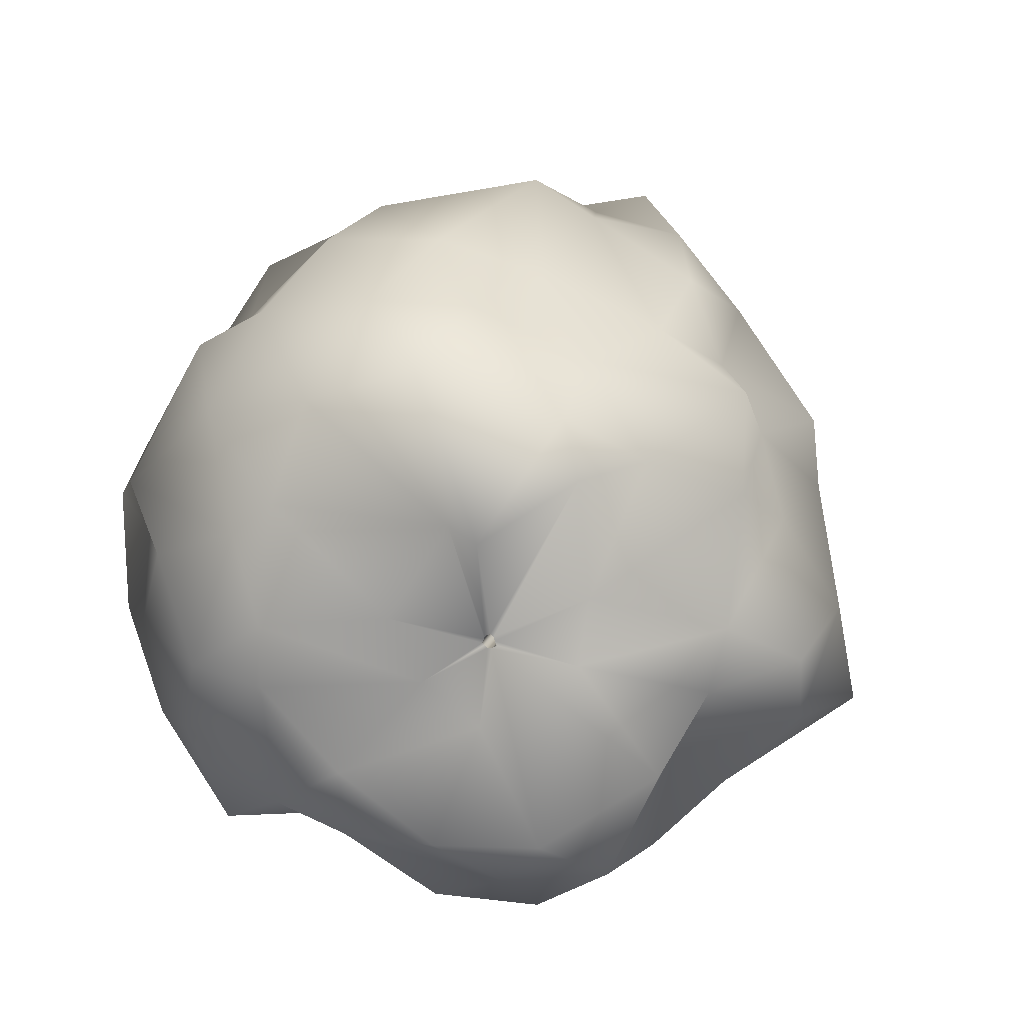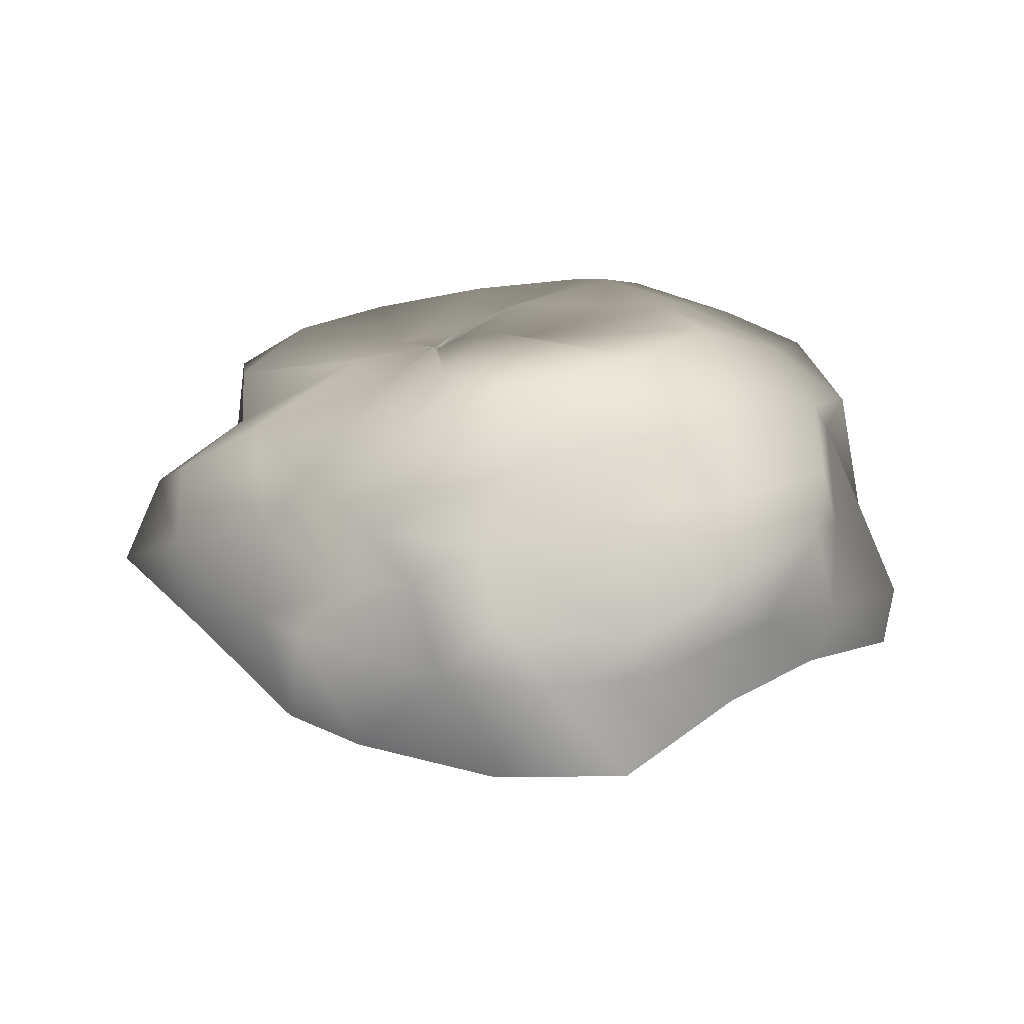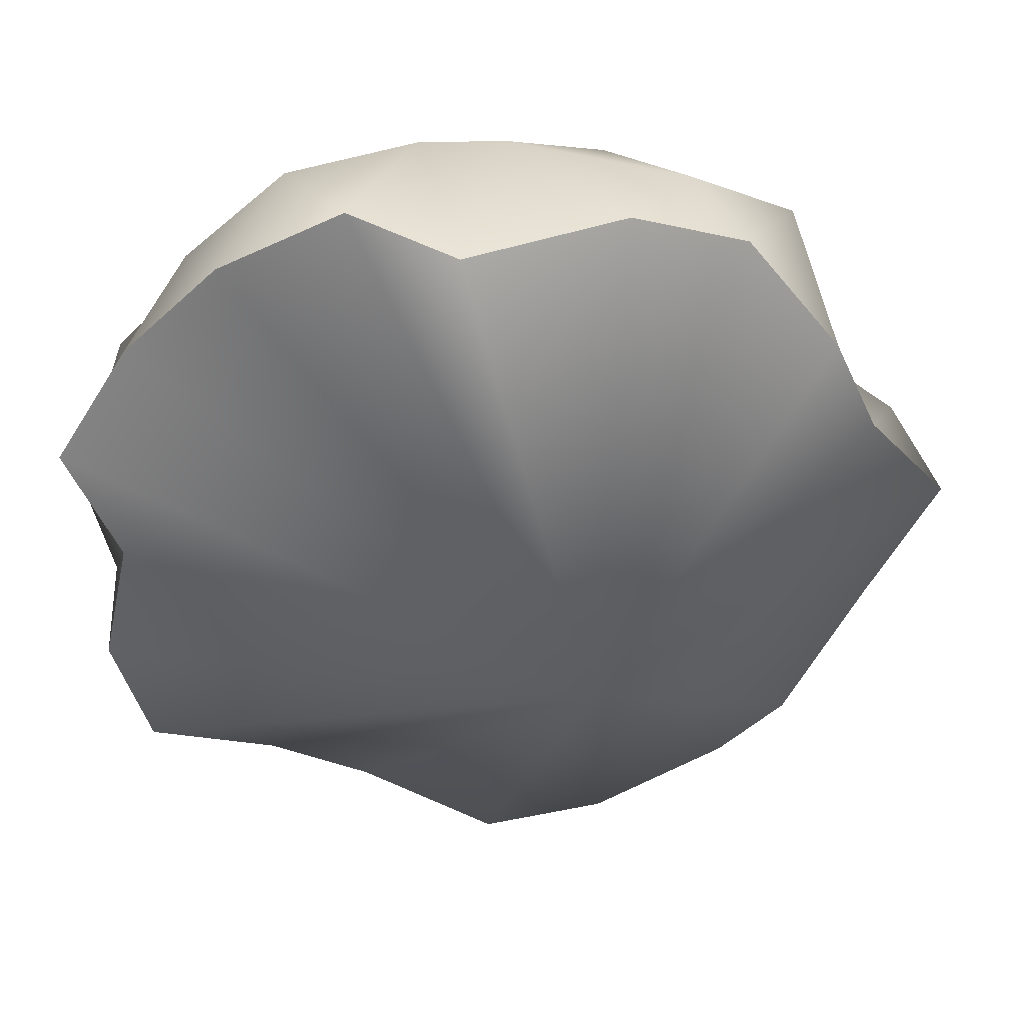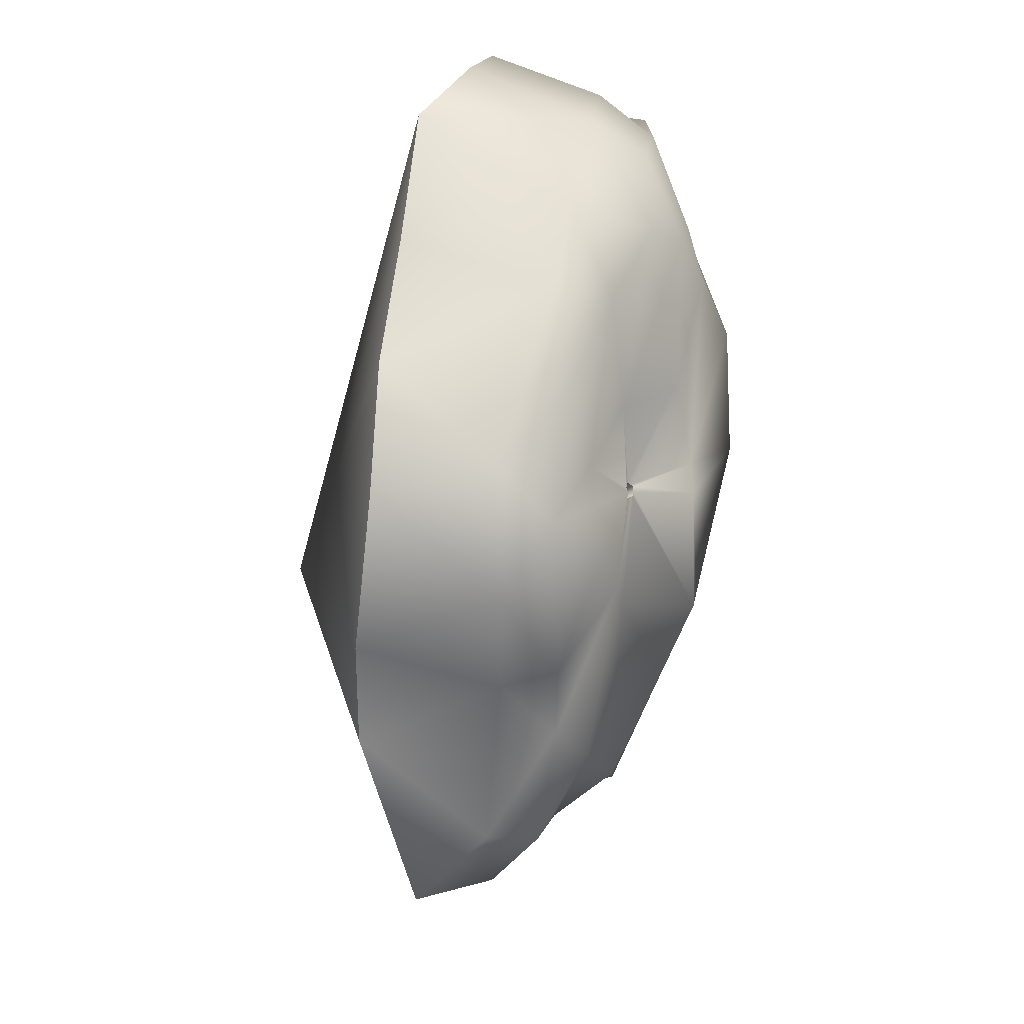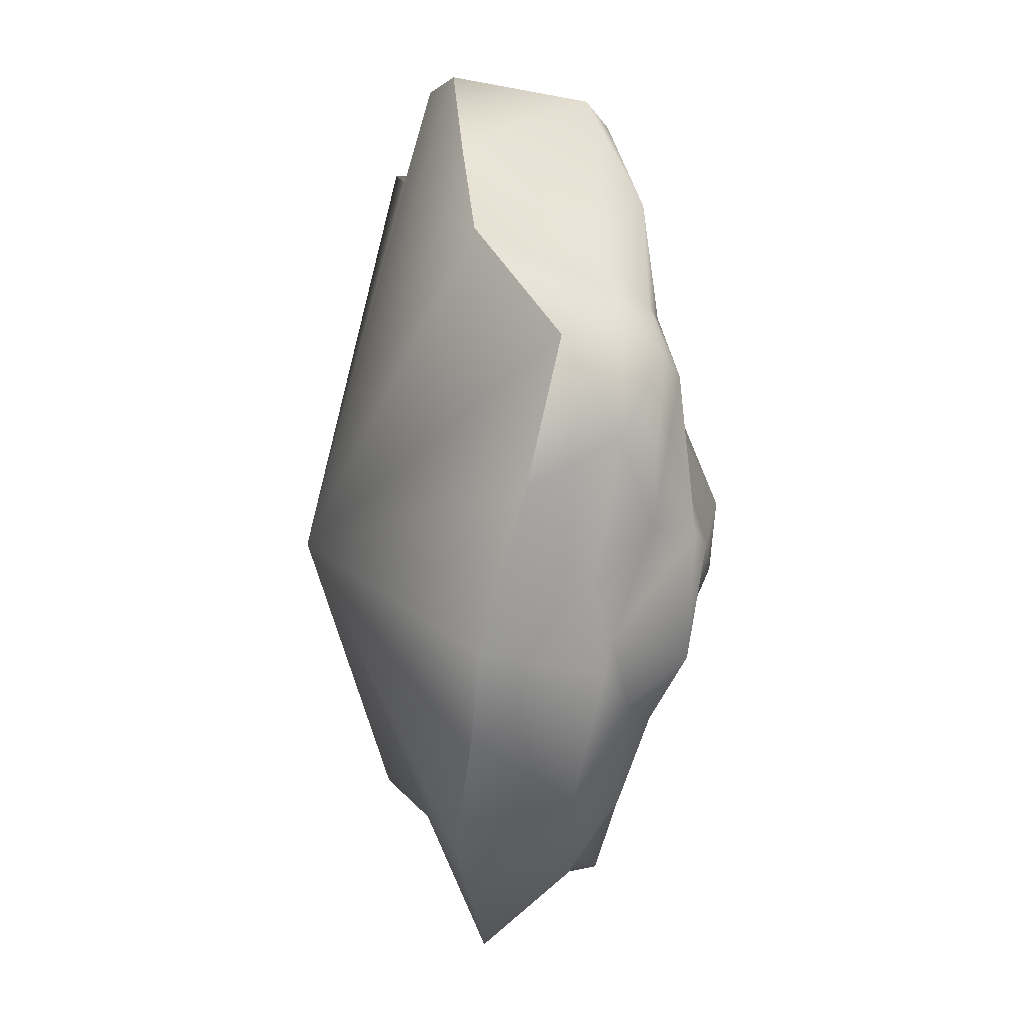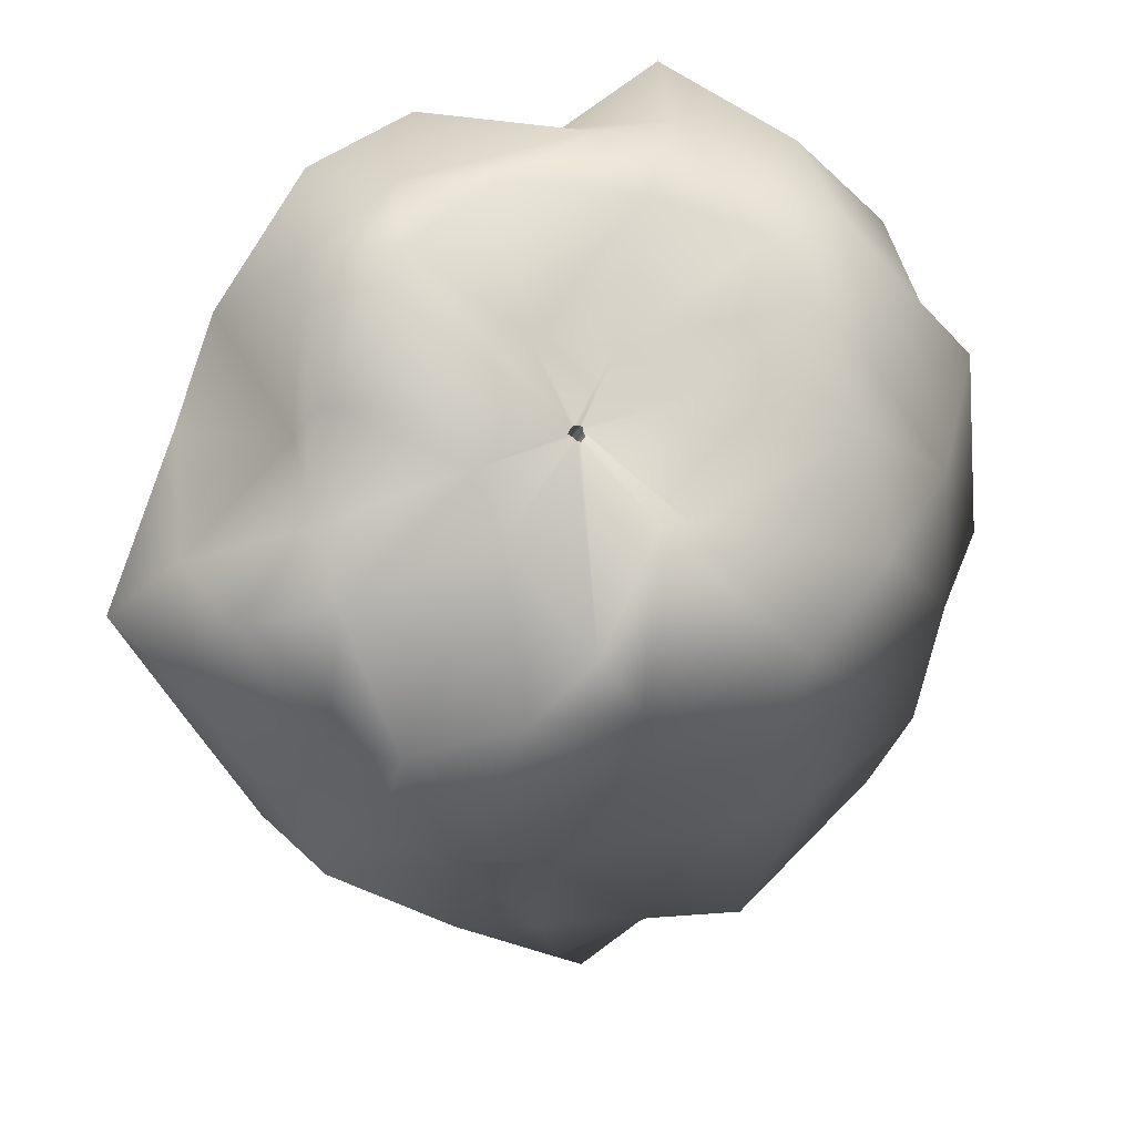
<metadata>
{"format":"obj","ext":"obj","renderer":"f3d","projection":"perspective","resolution":1024,"background":"white","views":[{"elev":72.6,"azim":25.2,"up":"+Y"},{"elev":35.0,"azim":168.6,"up":"+Y"},{"elev":39.5,"azim":-3.3,"up":"+Z"},{"elev":61.0,"azim":98.9,"up":"+Z"},{"elev":-16.8,"azim":81.5,"up":"+Z"},{"elev":21.3,"azim":151.8,"up":"+Z"}]}
</metadata>
<code>
o GeoSphere002_GeoSphere002
v 25.41 138.4 45.41
v 72.05 148.8 -25.07
v 42.86 149.6 -63.09
v 111.2 102.4 37.89
v 108.4 132.6 -64.64
v 36.01 124.9 -120.4
v -68.27 159.5 -48.4
v -56.44 135.7 -118.9
v -129.9 127.2 -93.25
v 0.3171 134 40.5
v -131.3 146.4 2.457
v -123.7 124.6 77.8
v 54.68 98.19 96.57
v 54.46 99.83 94.41
v -10.94 118.7 116.6
v 171.2 57.03 -147.3
v 151.1 108.3 -152.5
v 180.3 109 -78.54
v -66.59 88.2 -252.3
v -107.6 110.7 -166.3
v -24.49 110.4 -173.8
v -238.7 85.76 -21.3
v -200.1 104.7 31.64
v -202.5 107.7 -58.28
v -75.57 91.04 195.5
v 26.95 88 142
v -93.37 108.9 159.1
v 59.52 95.88 100.8
v 56.49 96.07 99.97
v 54.47 96.31 99.18
v 208.7 73.08 129.4
v 124.6 99.27 86.18
v 62.51 97.4 100.3
v 62.49 99.89 94.89
v 64.71 97.19 96.67
v 209.8 94.33 14.2
v 216.3 74.32 57.73
v 267.4 71.07 6.289
v 213.1 75.03 -86.13
v 72 99.91 -175.3
v 123.5 75.89 -178
v 74.59 77.9 -230.5
v -16.47 64.8 -252.7
v -185.3 103 -134.3
v -166.3 81.87 -184.3
v -191.8 63.36 -154.3
v -214 86.02 -57.91
v -142.2 111.3 105.8
v -239.9 69.49 93.35
v -192.1 79.35 136.8
v -130.2 79.22 199.7
v 77.13 73.75 151.6
v -0.01235 74.48 224.8
v 82.07 57.37 240.4
v 152 61.37 210.6
v 266.9 -12.44 -83.13
v 227 33.23 -135.2
v 278 43.14 -50.66
v 169.7 -31.04 -213.3
v 114.8 40.56 -239.2
v 203.2 45.28 -178.2
v 2.395 0.2738 -316.3
v -21.07 41.69 -267.8
v 47.57 49.28 -274.4
v -155.6 1.434 -224.2
v -176 27.35 -203.9
v -118 47.88 -232.7
v -259.6 -35.02 -89.66
v -251.7 0.3685 -45.18
v -250.2 -14.38 -136.5
v -273.2 -37.44 81.39
v -231.3 -10.28 103.7
v -266.8 -11.48 44.75
v -162.5 -39.67 223.6
v -120.8 44.74 238.1
v -187.6 41.92 180.1
v -14.1 -57.94 237.2
v 19.53 42.52 258.1
v -36.11 43.29 258.6
v 162.9 -44.33 234.6
v 203.6 37.81 202.7
v 135.8 25.35 238.3
v 253.3 -41.79 87.92
v 284.2 41.17 38.25
v 210.2 38.23 100.2
v 315.8 1.206 -2.959
v 212.7 -32.96 -170.3
v 82.56 -29.75 -267.4
v -88.48 -0.4991 -253.8
v -235.1 -41.31 -163.5
v -237.8 -54.26 13.53
v -224.1 -35.73 161.9
v -81.95 -57.54 272.6
v 89.1 -51.42 259
v 223.7 -45.87 155.1
v 66.26 -127.3 -63.81
v 60.65 100.6 92.64
v 57.59 100.7 91.73
v 65.67 97.26 97.15
v 69.36 59.48 57.15
v 66.45 61.82 55.07
v 63.45 99.62 93.87
v 74.63 2.358 -7.992
v 72.72 5.25 -9.589
v 81.81 -40.29 -83.35
v 79.52 -36.68 -84.52
v 88.45 -64.73 -166.5
v 87.57 -60.75 -166.8
v 87.48 -64.35 -166.9
v 86.81 -61 -166.1
v 80.83 -40.26 -83.7
v 78.49 -36.92 -83.66
v 73.63 2.03 -8.134
v 71.71 4.787 -8.388
v 68.35 58.94 57.3
v 65.52 61.57 56.43
v 64.71 97.22 96.67
v 62.5 99.88 94.9
v 65 63.23 53.43
v 60.85 100.7 91.8
v 70.88 6.374 -10.52
v 76.55 -34.82 -85.54
v 84.01 -58.24 -167.6
v 83.91 -59.21 -167
v 76.39 -35.41 -84.9
v 70.07 5.768 -9.699
v 64.1 63.04 54.11
v 60.63 100.6 92.64
v 61.27 63.92 53.54
v 57.17 100.8 91.27
v 67.21 8.131 -11.09
v 72.79 -34.47 -85.14
v 80.24 -58.87 -167
v 80.85 -59.77 -167.5
v 73.34 -35.39 -85.47
v 67.1 7.056 -11.2
v 61.03 62.84 53.66
v 57.61 100.7 91.73
v 56.76 62.24 54.46
v 53.73 99.83 93.58
v 63.03 5.691 -10.18
v 69.82 -36.31 -85.02
v 77.85 -61.21 -167.1
v 78.73 -61.9 -166.5
v 70.43 -36.86 -84.31
v 63.69 5.479 -9.49
v 57.47 61.85 55.53
v 54.42 99.84 94.42
v 57.38 60.11 56.48
v 53.7 97.97 96.32
v 62.58 2.091 -7.973
v 69.78 -40.3 -83.61
v 76.43 -64.94 -166.8
v 77.43 -64.72 -166.8
v 70.8 -39.7 -83.77
v 63.61 2.644 -8.266
v 58.34 59.73 56.99
v 54.68 97.88 96.57
v 56.81 57.09 59.32
v 53.31 95.84 99.41
v 63.74 -0.3845 -6.476
v 69.54 -43.02 -82.8
v 76.59 -68.24 -166.5
v 77.39 -67.8 -166.3
v 70.15 -42.55 -82.69
v 64.65 0.2768 -6.574
v 57.65 57.37 59.44
v 54.47 96.3 99.19
v 60.68 56.11 61.84
v 56.32 95.68 101
v 66.05 -1.289 -4.726
v 72.3 -45.06 -80.9
v 79.62 -70.12 -165.1
v 80.12 -69.11 -165.7
v 73.2 -44.11 -81.66
v 66.91 -0.6361 -5.605
v 60.54 56.53 60.77
v 56.49 96.07 99.97
v 64.42 55.32 61.65
v 60 94.75 101.5
v 69.73 -3.119 -4.254
v 76.07 -45.46 -81.41
v 83.41 -69.52 -165.9
v 83.2 -68.57 -165.4
v 76.26 -44.19 -81.23
v 69.89 -2.016 -4.23
v 63.61 56.62 61.11
v 59.52 95.87 100.8
v 66.41 57.88 61.04
v 62.96 97.05 100.5
v 73.31 0.1189 -4.554
v 79.11 -42.75 -80.8
v 86.17 -67.49 -164.6
v 85.36 -66.69 -164.6
v 78.11 -42.14 -80.93
v 72.59 0.2818 -4.488
v 65.62 57.99 61.15
v 62.5 97.39 100.3
f 1 2 3
f 2 4 5
f 2 5 3
f 3 5 6
f 1 3 7
f 3 6 8
f 3 8 7
f 7 8 9
f 1 7 10
f 7 9 11
f 7 11 10
f 10 11 12
f 10 13 14
f 14 1 10
f 10 12 15
f 10 15 13
f 16 17 18
f 17 6 5
f 17 5 18
f 18 5 4
f 19 20 21
f 20 9 8
f 20 8 21
f 21 8 6
f 22 23 24
f 23 12 11
f 23 11 24
f 24 11 9
f 25 26 27
f 26 28 29
f 26 29 30
f 26 30 15
f 26 15 27
f 27 15 12
f 31 32 33
f 34 35 32
f 32 4 34
f 32 35 33
f 4 32 36
f 32 31 37
f 32 37 36
f 36 37 38
f 4 36 18
f 36 38 39
f 36 39 18
f 18 39 16
f 6 17 40
f 17 16 41
f 17 41 40
f 40 41 42
f 6 40 21
f 40 42 43
f 40 43 21
f 21 43 19
f 9 20 44
f 20 19 45
f 20 45 44
f 44 45 46
f 9 44 24
f 44 46 47
f 44 47 24
f 24 47 22
f 12 23 48
f 23 22 49
f 23 49 48
f 48 49 50
f 12 48 27
f 48 50 51
f 48 51 27
f 27 51 25
f 28 26 52
f 26 25 53
f 26 53 52
f 52 53 54
f 28 52 33
f 52 54 55
f 52 55 33
f 33 55 31
f 56 57 58
f 57 16 39
f 57 39 58
f 58 39 38
f 59 60 61
f 60 42 41
f 60 41 61
f 61 41 16
f 62 63 64
f 63 19 43
f 63 43 64
f 64 43 42
f 65 66 67
f 66 46 45
f 66 45 67
f 67 45 19
f 68 69 70
f 69 22 47
f 69 47 70
f 70 47 46
f 71 72 73
f 72 50 49
f 72 49 73
f 73 49 22
f 74 75 76
f 75 25 51
f 75 51 76
f 76 51 50
f 77 78 79
f 78 54 53
f 78 53 79
f 79 53 25
f 80 81 82
f 81 31 55
f 81 55 82
f 82 55 54
f 83 84 85
f 84 38 37
f 84 37 85
f 85 37 31
f 38 84 58
f 84 83 86
f 84 86 58
f 58 86 56
f 16 57 61
f 57 56 87
f 57 87 61
f 61 87 59
f 42 60 64
f 60 59 88
f 60 88 64
f 64 88 62
f 19 63 67
f 63 62 89
f 63 89 67
f 67 89 65
f 46 66 70
f 66 65 90
f 66 90 70
f 70 90 68
f 22 69 73
f 69 68 91
f 69 91 73
f 73 91 71
f 50 72 76
f 72 71 92
f 72 92 76
f 76 92 74
f 25 75 79
f 75 74 93
f 75 93 79
f 79 93 77
f 54 78 82
f 78 77 94
f 78 94 82
f 82 94 80
f 31 81 85
f 81 80 95
f 81 95 85
f 85 95 83
f 86 83 96
f 56 86 96
f 87 56 96
f 59 87 96
f 88 59 96
f 62 88 96
f 89 62 96
f 65 89 96
f 90 65 96
f 68 90 96
f 91 68 96
f 71 91 96
f 92 71 96
f 74 92 96
f 93 74 96
f 77 93 96
f 94 77 96
f 80 94 96
f 95 80 96
f 83 95 96
f 97 2 98
f 13 15 30
f 1 14 98
f 98 2 1
f 97 34 4
f 4 2 97
f 99 100 101
f 101 102 99
f 100 103 104
f 104 101 100
f 103 105 106
f 106 104 103
f 105 107 108
f 108 106 105
f 107 109 110
f 110 108 107
f 109 111 112
f 112 110 109
f 111 113 114
f 114 112 111
f 113 115 116
f 116 114 113
f 115 117 118
f 118 116 115
f 117 99 102
f 102 118 117
f 102 101 119
f 119 120 102
f 101 104 121
f 121 119 101
f 104 106 122
f 122 121 104
f 106 108 123
f 123 122 106
f 108 110 124
f 124 123 108
f 110 112 125
f 125 124 110
f 112 114 126
f 126 125 112
f 114 116 127
f 127 126 114
f 116 118 128
f 128 127 116
f 118 102 120
f 120 128 118
f 120 119 129
f 129 130 120
f 119 121 131
f 131 129 119
f 121 122 132
f 132 131 121
f 122 123 133
f 133 132 122
f 123 124 134
f 134 133 123
f 124 125 135
f 135 134 124
f 125 126 136
f 136 135 125
f 126 127 137
f 137 136 126
f 127 128 138
f 138 137 127
f 128 120 130
f 130 138 128
f 130 129 139
f 139 140 130
f 129 131 141
f 141 139 129
f 131 132 142
f 142 141 131
f 132 133 143
f 143 142 132
f 133 134 144
f 144 143 133
f 134 135 145
f 145 144 134
f 135 136 146
f 146 145 135
f 136 137 147
f 147 146 136
f 137 138 148
f 148 147 137
f 138 130 140
f 140 148 138
f 140 139 149
f 149 150 140
f 139 141 151
f 151 149 139
f 141 142 152
f 152 151 141
f 142 143 153
f 153 152 142
f 143 144 154
f 154 153 143
f 144 145 155
f 155 154 144
f 145 146 156
f 156 155 145
f 146 147 157
f 157 156 146
f 147 148 158
f 158 157 147
f 148 140 150
f 150 158 148
f 150 149 159
f 159 160 150
f 149 151 161
f 161 159 149
f 151 152 162
f 162 161 151
f 152 153 163
f 163 162 152
f 153 154 164
f 164 163 153
f 154 155 165
f 165 164 154
f 155 156 166
f 166 165 155
f 156 157 167
f 167 166 156
f 157 158 168
f 168 167 157
f 158 150 160
f 160 168 158
f 160 159 169
f 169 170 160
f 159 161 171
f 171 169 159
f 161 162 172
f 172 171 161
f 162 163 173
f 173 172 162
f 163 164 174
f 174 173 163
f 164 165 175
f 175 174 164
f 165 166 176
f 176 175 165
f 166 167 177
f 177 176 166
f 167 168 178
f 178 177 167
f 168 160 170
f 170 178 168
f 170 169 179
f 179 180 170
f 169 171 181
f 181 179 169
f 171 172 182
f 182 181 171
f 172 173 183
f 183 182 172
f 173 174 184
f 184 183 173
f 174 175 185
f 185 184 174
f 175 176 186
f 186 185 175
f 176 177 187
f 187 186 176
f 177 178 188
f 188 187 177
f 178 170 180
f 180 188 178
f 180 179 189
f 189 190 180
f 179 181 191
f 191 189 179
f 181 182 192
f 192 191 181
f 182 183 193
f 193 192 182
f 183 184 194
f 194 193 183
f 184 185 195
f 195 194 184
f 185 186 196
f 196 195 185
f 186 187 197
f 197 196 186
f 187 188 198
f 198 197 187
f 188 180 190
f 190 198 188
f 190 189 100
f 100 99 190
f 189 191 103
f 103 100 189
f 191 192 105
f 105 103 191
f 192 193 107
f 107 105 192
f 193 194 109
f 109 107 193
f 194 195 111
f 111 109 194
f 195 196 113
f 113 111 195
f 196 197 115
f 115 113 196
f 197 198 117
f 117 115 197
f 198 190 99
f 99 117 198

</code>
